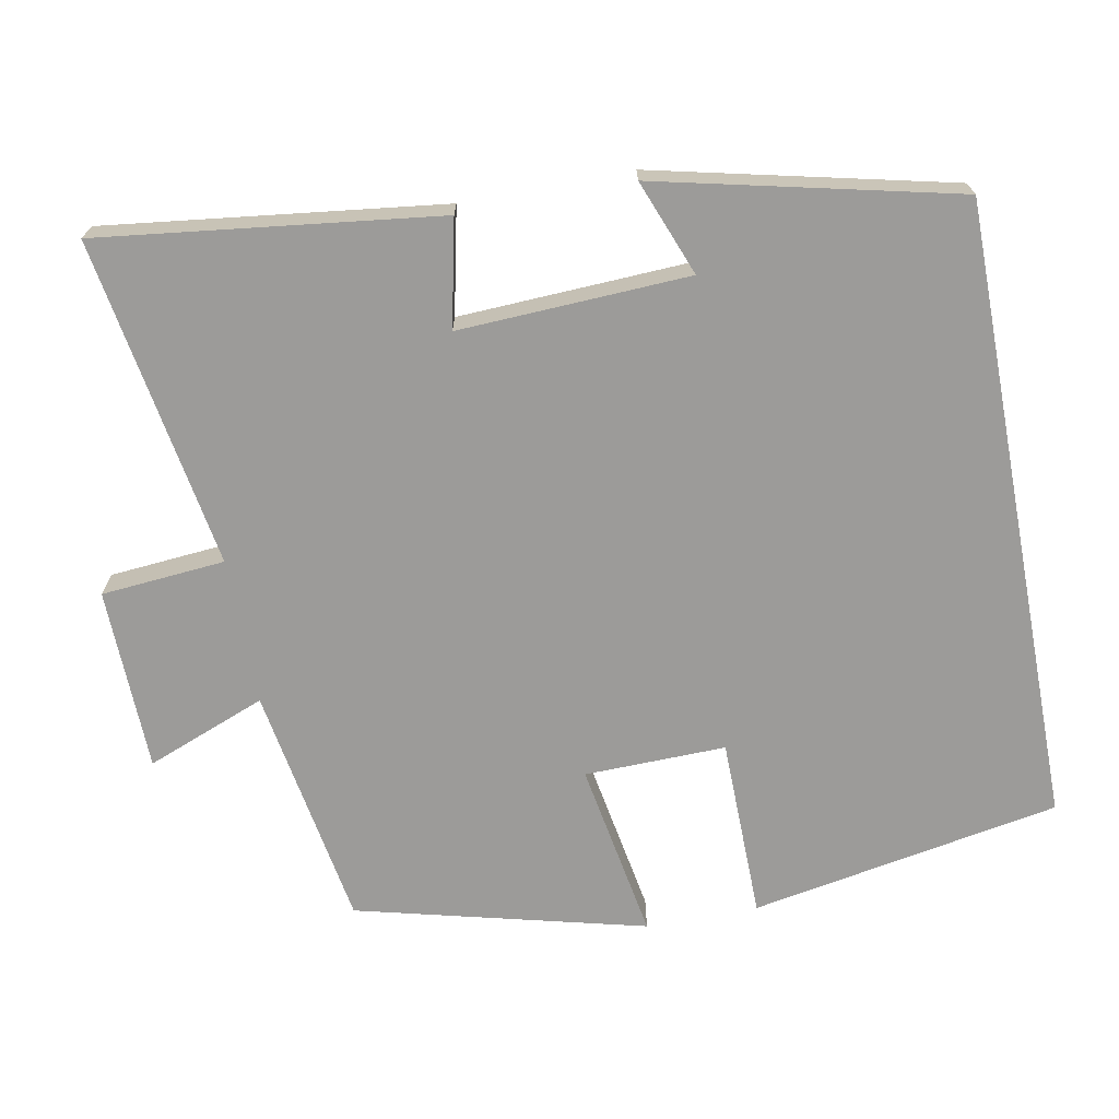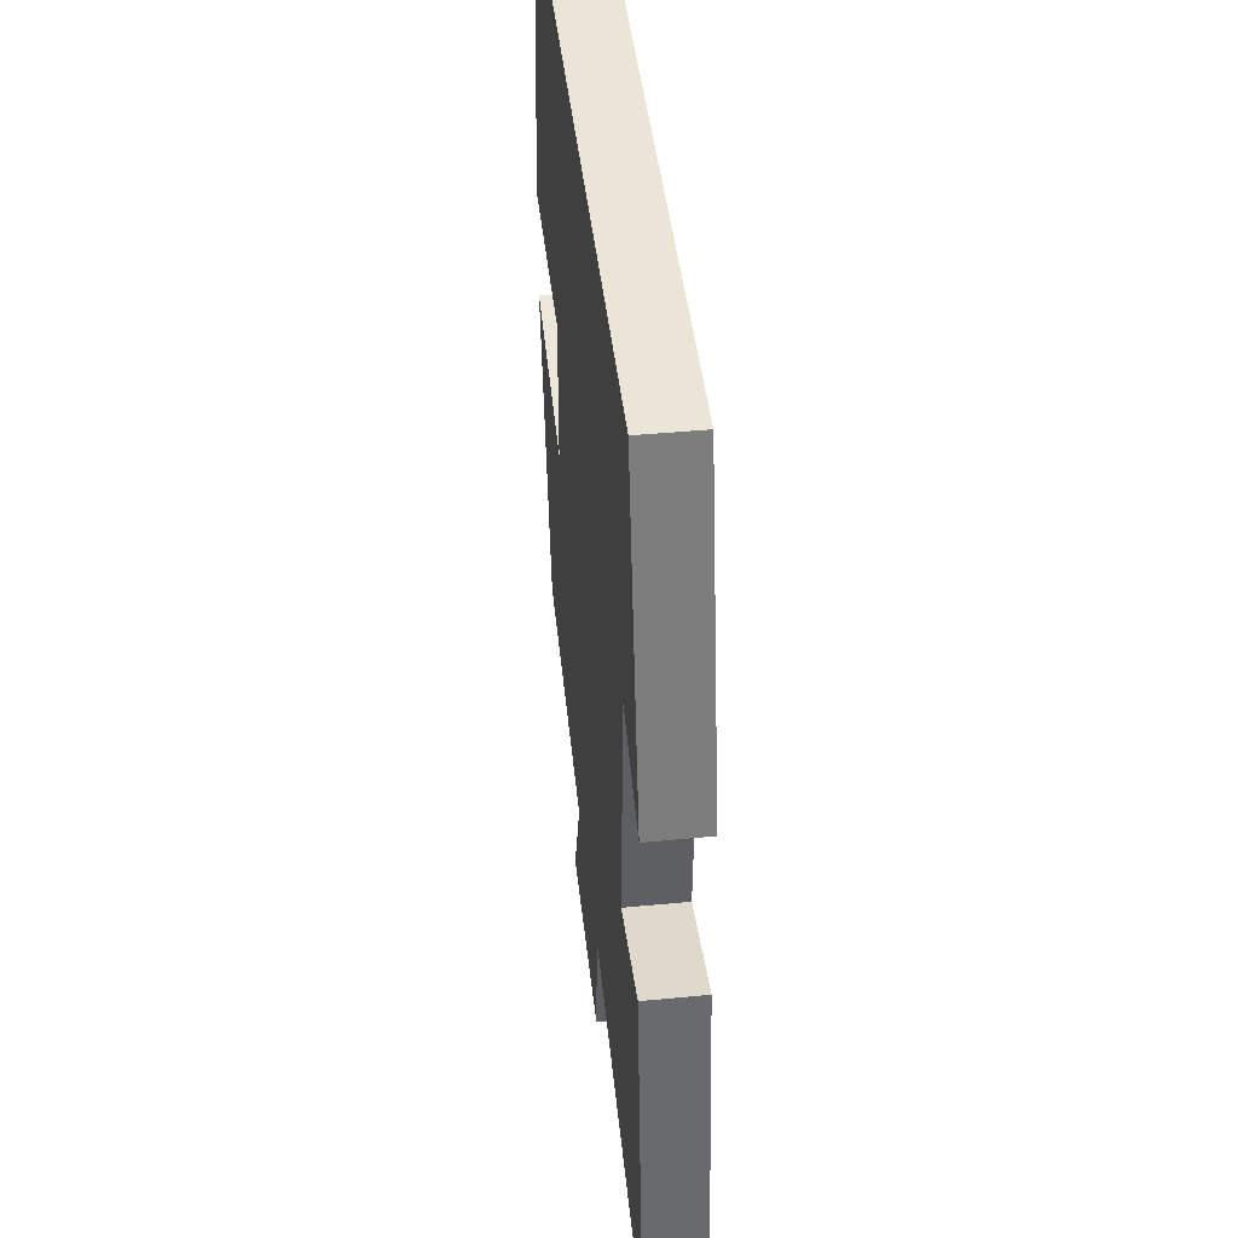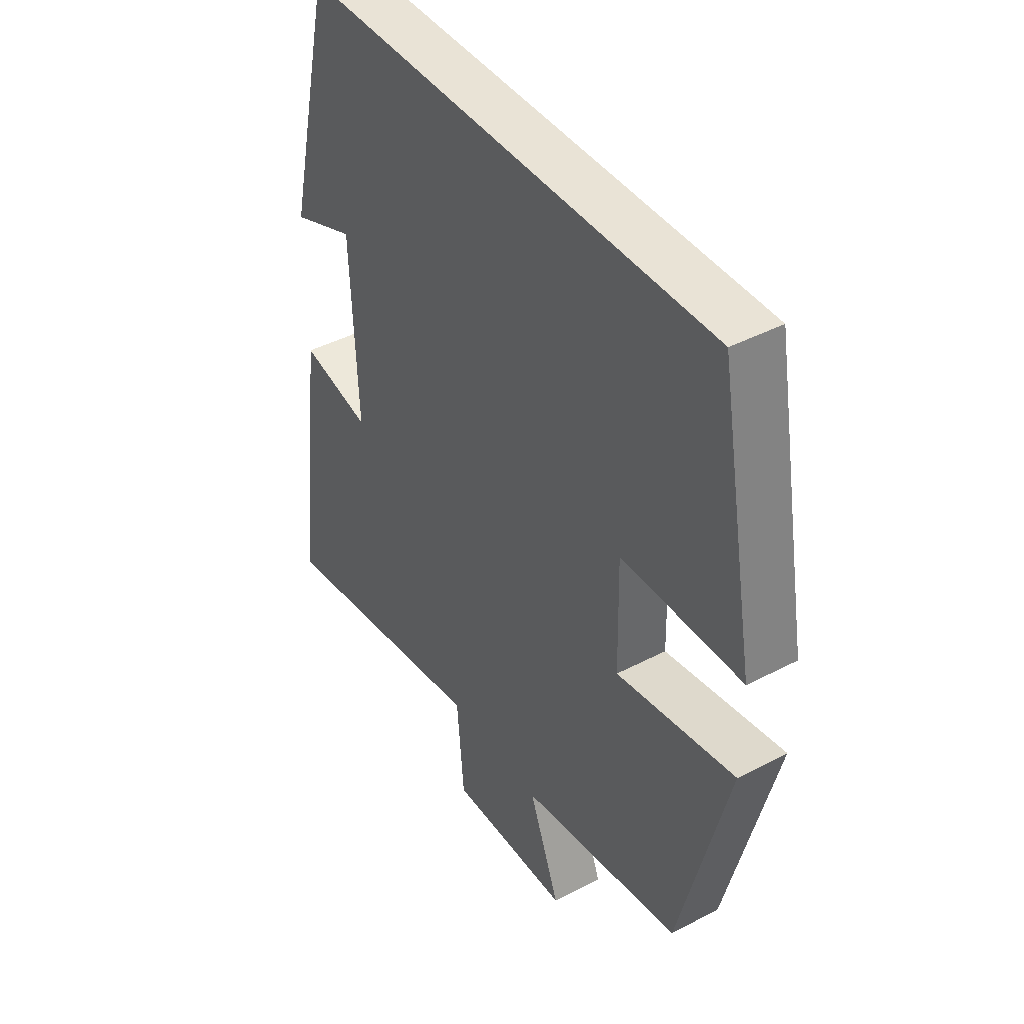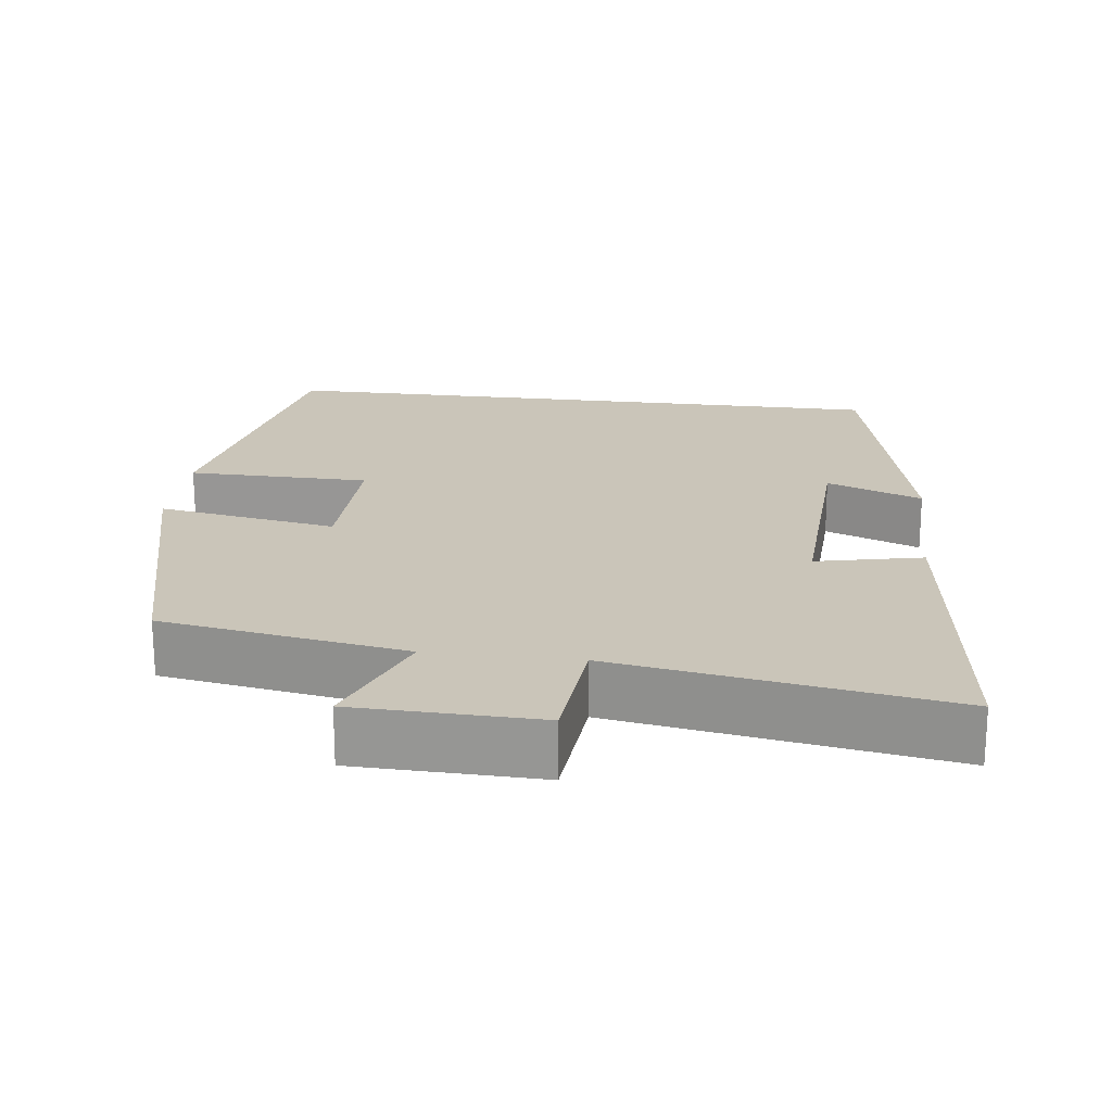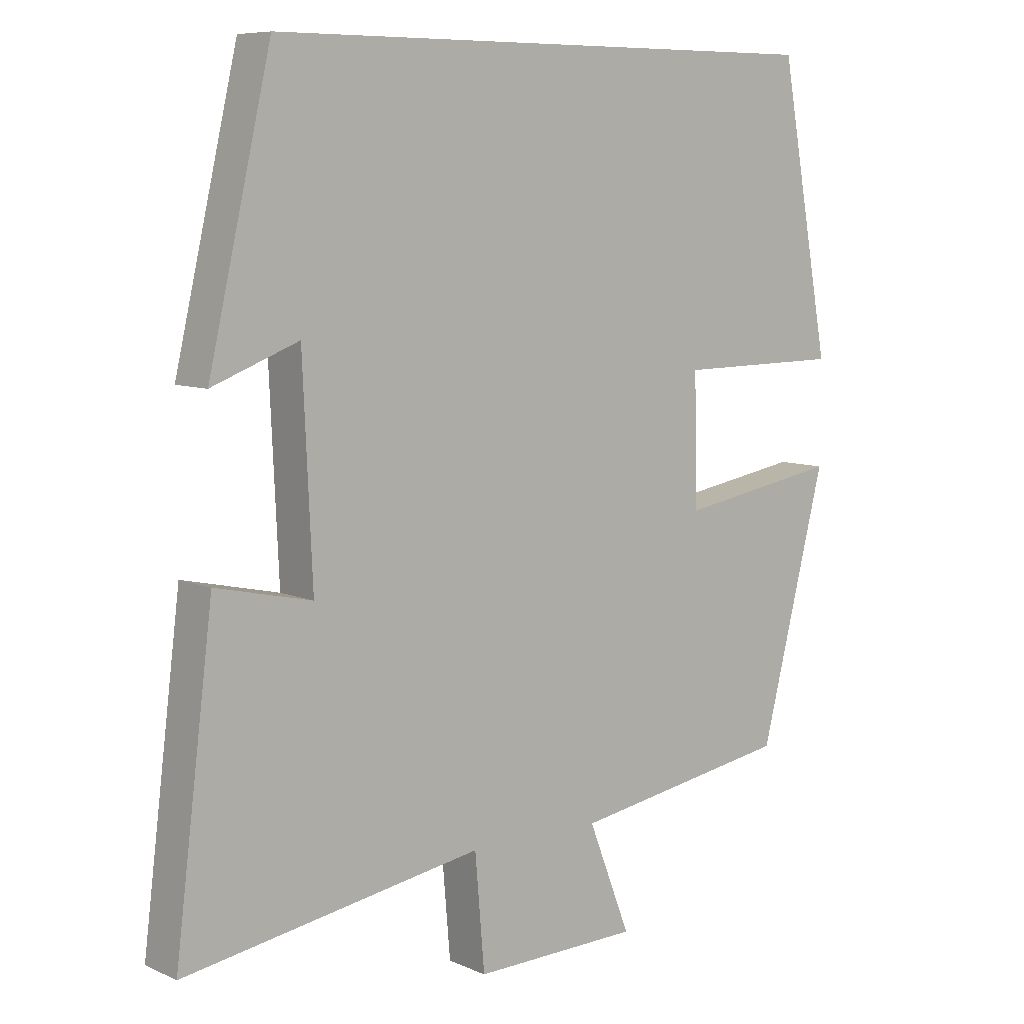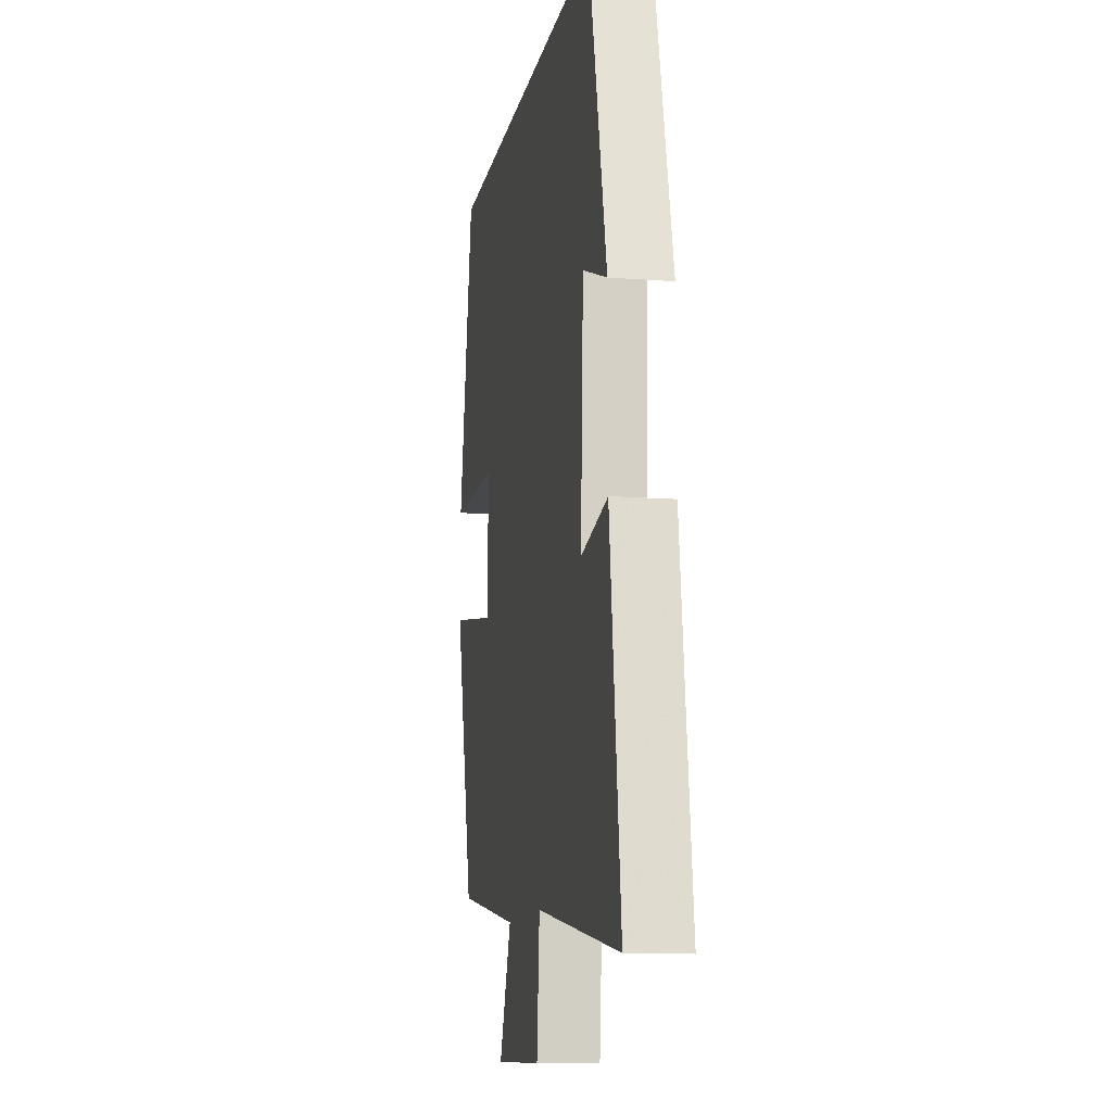
<metadata>
{"format":"obj","ext":"obj","renderer":"f3d","projection":"perspective","resolution":1024,"background":"white","views":[{"elev":-69.8,"azim":-79.3,"up":"+Y"},{"elev":44.4,"azim":-96.4,"up":"+Z"},{"elev":42.2,"azim":57.8,"up":"+Z"},{"elev":20.6,"azim":-172.9,"up":"+Y"},{"elev":8.0,"azim":-39.7,"up":"+Z"},{"elev":-12.1,"azim":-100.5,"up":"+Z"}]}
</metadata>
<code>
v 0.425 0.07 0.5
v 0.5 0.07 0.088
v 0.258 0.07 0.085
v 0.262 0.07 -0.103
v 0.5 0.07 -0.062
v 0.403 0.07 -0.446
v 0.079 0.07 -0.5
v 0.141 0.07 -0.659
v -0.103 0.07 -0.665
v -0.117 0.07 -0.5
v -0.556 0.07 -0.573
v -0.5 0.07 -0.123
v -0.359 0.07 -0.154
v -0.373 0.07 0.152
v -0.5 0.07 0.103
v -0.408 0.07 0.5
v 0.425 0 0.5
v 0.5 0 0.088
v 0.258 0 0.085
v 0.262 0 -0.103
v 0.5 0 -0.062
v 0.403 0 -0.446
v 0.079 0 -0.5
v 0.141 0 -0.659
v -0.103 0 -0.665
v -0.117 0 -0.5
v -0.556 0 -0.573
v -0.5 0 -0.123
v -0.359 0 -0.154
v -0.373 0 0.152
v -0.5 0 0.103
v -0.408 0 0.5
f 14 15 16 1
f 13 14 1
f 10 11 12 13
f 10 13 1
f 7 8 9 10
f 6 7 10
f 5 6 10
f 4 5 10
f 3 4 10
f 3 10 1
f 1 2 3
f 17 32 31 30
f 17 30 29
f 29 28 27 26
f 17 29 26
f 26 25 24 23
f 26 23 22
f 26 22 21
f 26 21 20
f 26 20 19
f 17 26 19
f 19 18 17
f 1 17 18 2
f 2 18 19 3
f 3 19 20 4
f 4 20 21 5
f 5 21 22 6
f 6 22 23 7
f 7 23 24 8
f 8 24 25 9
f 9 25 26 10
f 10 26 27 11
f 11 27 28 12
f 12 28 29 13
f 13 29 30 14
f 14 30 31 15
f 15 31 32 16
f 16 32 17 1

</code>
